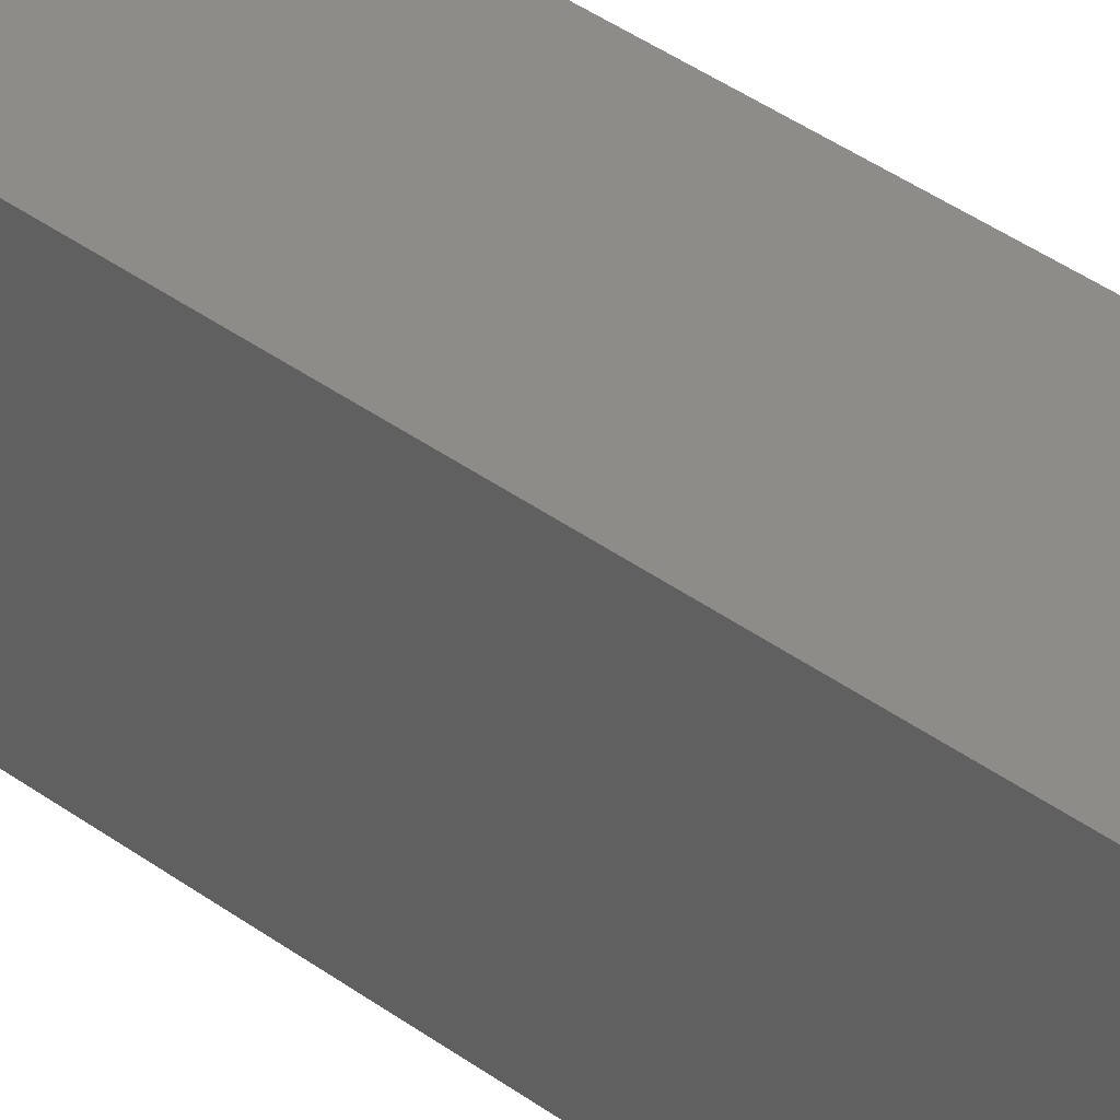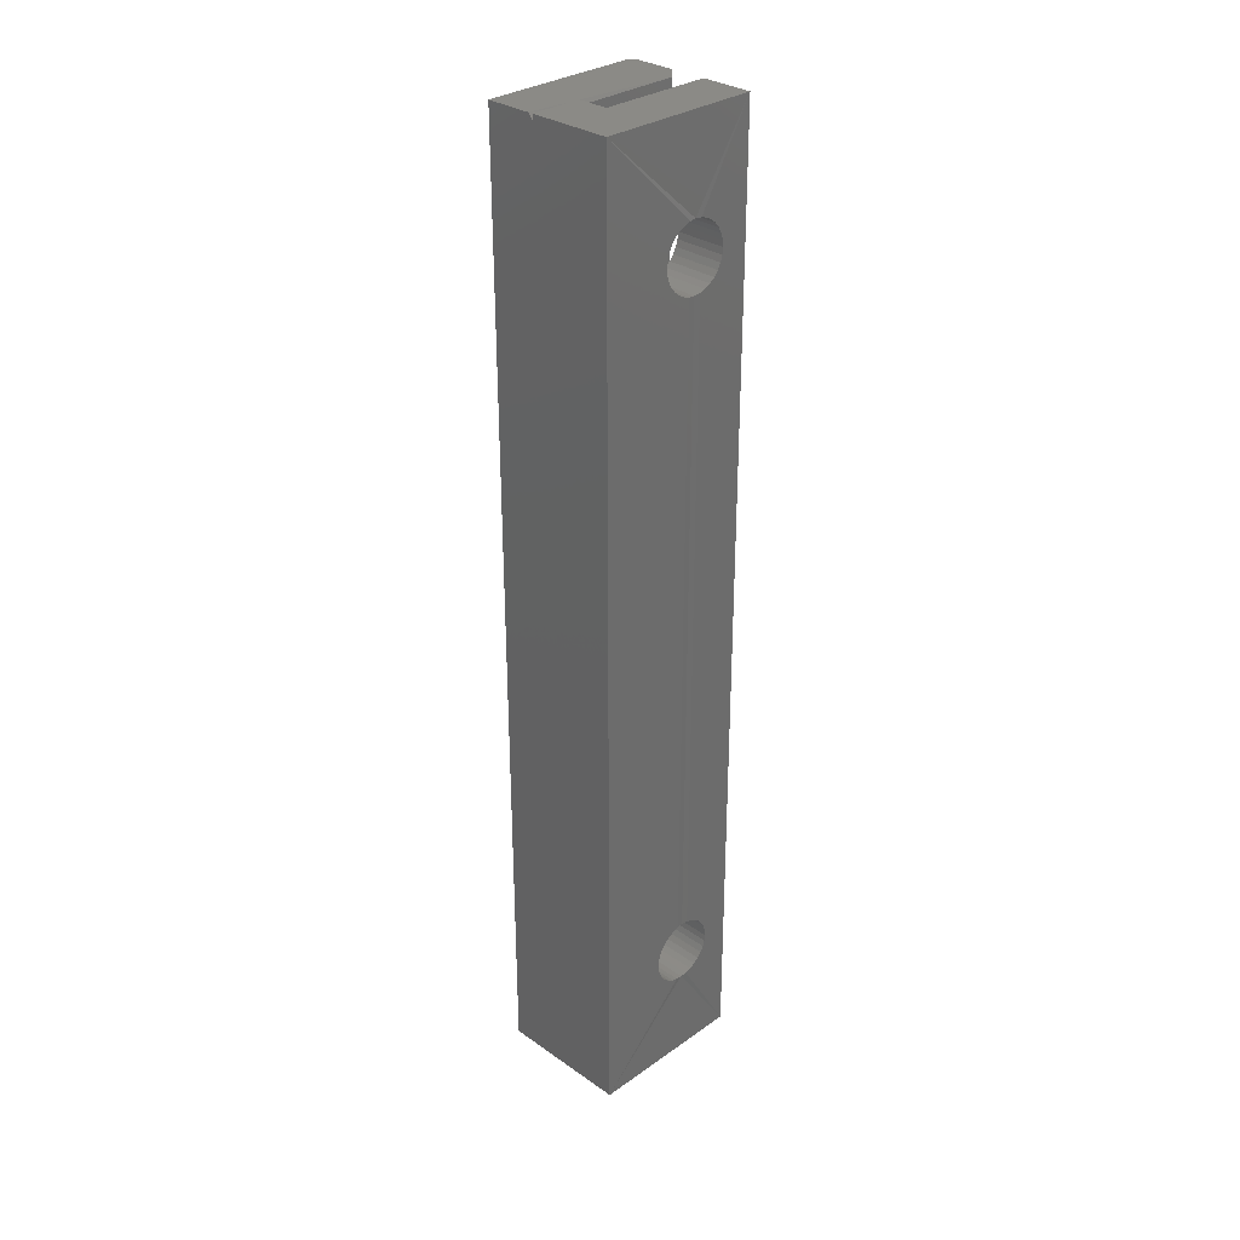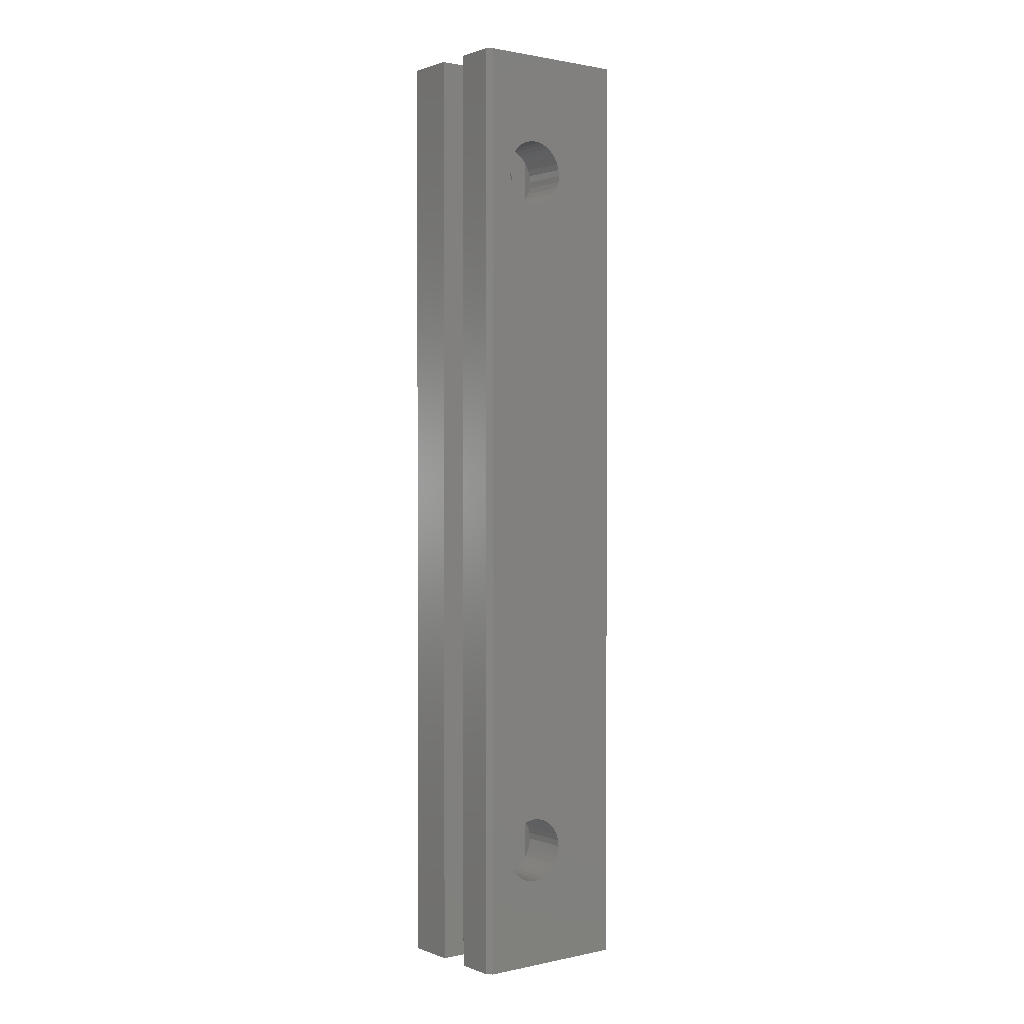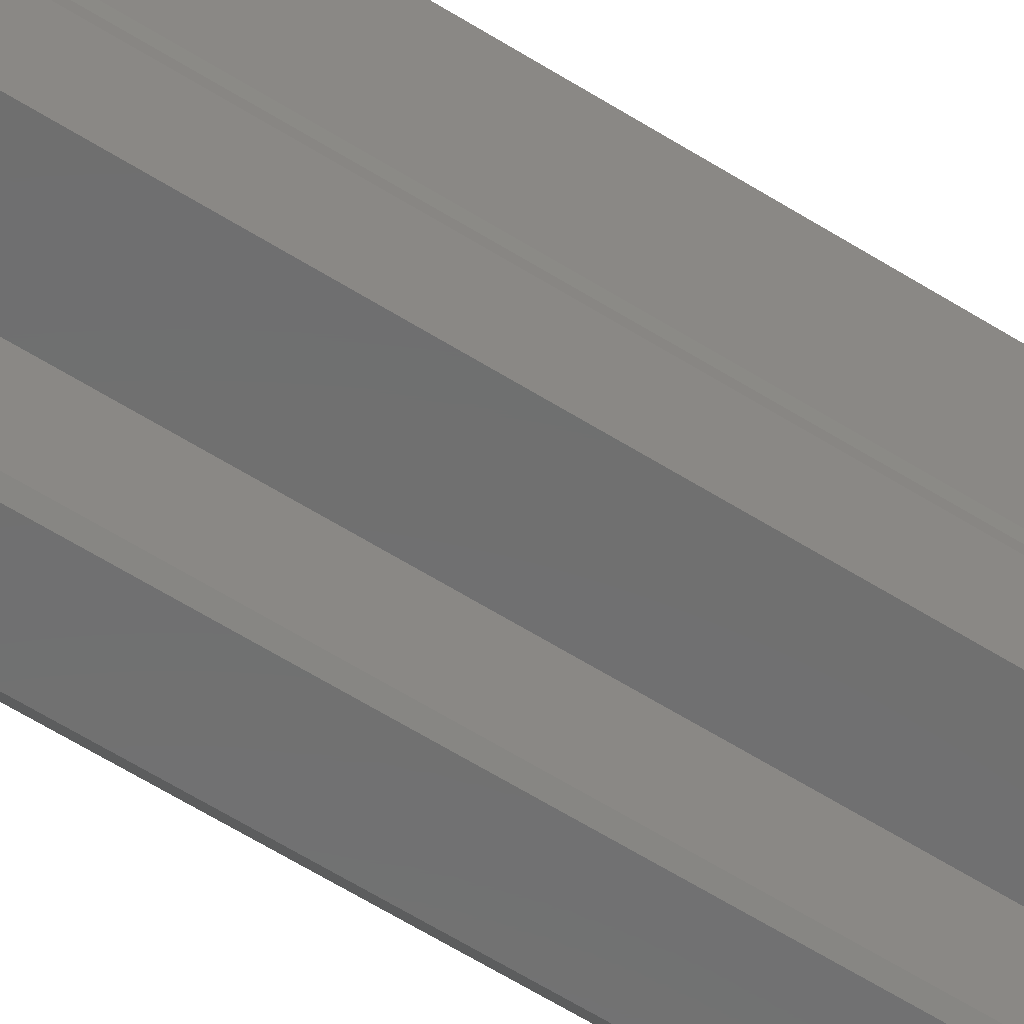
<metadata>
{"format":"stl","ext":"stl","renderer":"f3d","projection":"perspective","resolution":1024,"background":"white","views":[{"elev":38.2,"azim":-46.8,"up":"+Z"},{"elev":31.0,"azim":44.8,"up":"+Y"},{"elev":1.3,"azim":-127.5,"up":"+Y"},{"elev":-60.5,"azim":57.2,"up":"+Z"}]}
</metadata>
<code>
# stl→obj: 280 verts, 572 faces
v 0.02393 -0.5581 0.1451
v 0.1024 -0.5681 0.1441
v 0.02393 -0.5681 0.1441
v 0.1024 -0.5777 0.1412
v 0.02393 -0.5777 0.1412
v 0.1024 -0.5866 0.1364
v 0.02393 -0.5866 0.1364
v 0.1024 -0.5943 0.13
v 0.02393 -0.5943 0.13
v 0.1024 -0.6007 0.1223
v 0.02393 -0.6007 0.1223
v 0.1024 -0.6055 0.1134
v 0.02393 -0.6055 0.1134
v 0.1024 -0.6084 0.1038
v 0.02393 -0.6084 0.1038
v 0.1016 -0.6094 0.09375
v 0.02393 -0.6094 0.09375
v 0.1024 -0.5581 0.1451
v 0.02393 -0.548 0.1441
v 0.1024 -0.548 0.1441
v 0.02393 -0.5384 0.1412
v 0.1024 -0.5384 0.1412
v 0.02393 -0.5295 0.1364
v 0.1024 -0.5295 0.1364
v 0.02393 -0.5218 0.13
v 0.1024 -0.5218 0.13
v 0.02393 -0.5154 0.1223
v 0.1024 -0.5154 0.1223
v 0.02393 -0.5106 0.1134
v 0.1024 -0.5106 0.1134
v 0.02393 -0.5077 0.1038
v 0.1024 -0.5077 0.1038
v 0.02393 -0.5067 0.09375
v 0.1016 -0.5067 0.09375
v -0.1016 -0.5581 0.1451
v -0.02344 -0.5681 0.1441
v -0.1016 -0.5681 0.1441
v -0.02344 -0.5777 0.1412
v -0.1016 -0.5777 0.1412
v -0.02344 -0.5866 0.1364
v -0.1016 -0.5866 0.1364
v -0.02344 -0.5943 0.13
v -0.1016 -0.5943 0.13
v -0.02344 -0.6007 0.1223
v -0.1016 -0.6007 0.1223
v -0.02344 -0.6055 0.1134
v -0.1016 -0.6055 0.1134
v -0.02344 -0.6084 0.1038
v -0.1016 -0.6084 0.1038
v -0.02344 -0.6094 0.09375
v -0.1016 -0.6094 0.09375
v -0.02344 -0.5581 0.1451
v -0.1016 -0.548 0.1441
v -0.02344 -0.548 0.1441
v -0.1016 -0.5384 0.1412
v -0.02344 -0.5384 0.1412
v -0.1016 -0.5295 0.1364
v -0.02344 -0.5295 0.1364
v -0.1016 -0.5218 0.13
v -0.02344 -0.5218 0.13
v -0.1016 -0.5154 0.1223
v -0.02344 -0.5154 0.1223
v -0.1016 -0.5106 0.1134
v -0.02344 -0.5106 0.1134
v -0.1016 -0.5077 0.1038
v -0.02344 -0.5077 0.1038
v -0.1016 -0.5067 0.09375
v -0.02344 -0.5067 0.09375
v 0.02393 -0.5581 0.04243
v 0.1024 -0.548 0.04342
v 0.02393 -0.548 0.04342
v 0.1024 -0.5384 0.04634
v 0.02393 -0.5384 0.04634
v 0.1024 -0.5295 0.05108
v 0.02393 -0.5295 0.05108
v 0.1024 -0.5218 0.05746
v 0.02393 -0.5218 0.05746
v 0.1024 -0.5154 0.06524
v 0.02393 -0.5154 0.06524
v 0.1024 -0.5106 0.07411
v 0.02393 -0.5106 0.07411
v 0.1024 -0.5077 0.08374
v 0.02393 -0.5077 0.08374
v 0.1024 -0.5581 0.04243
v 0.02393 -0.5681 0.04342
v 0.1024 -0.5681 0.04342
v 0.02393 -0.5777 0.04634
v 0.1024 -0.5777 0.04634
v 0.02393 -0.5866 0.05108
v 0.1024 -0.5866 0.05108
v 0.02393 -0.5943 0.05746
v 0.1024 -0.5943 0.05746
v 0.02393 -0.6007 0.06524
v 0.1024 -0.6007 0.06524
v 0.02393 -0.6055 0.07411
v 0.1024 -0.6055 0.07411
v 0.02393 -0.6084 0.08374
v 0.1024 -0.6084 0.08374
v -0.1016 -0.5581 0.04243
v -0.02344 -0.548 0.04342
v -0.1016 -0.548 0.04342
v -0.02344 -0.5384 0.04634
v -0.1016 -0.5384 0.04634
v -0.02344 -0.5295 0.05108
v -0.1016 -0.5295 0.05108
v -0.02344 -0.5218 0.05746
v -0.1016 -0.5218 0.05746
v -0.02344 -0.5154 0.06524
v -0.1016 -0.5154 0.06524
v -0.02344 -0.5106 0.07411
v -0.1016 -0.5106 0.07411
v -0.02344 -0.5077 0.08374
v -0.1016 -0.5077 0.08374
v -0.02344 -0.5581 0.04243
v -0.1016 -0.5681 0.04342
v -0.02344 -0.5681 0.04342
v -0.1016 -0.5777 0.04634
v -0.02344 -0.5777 0.04634
v -0.1016 -0.5866 0.05108
v -0.02344 -0.5866 0.05108
v -0.1016 -0.5943 0.05746
v -0.02344 -0.5943 0.05746
v -0.1016 -0.6007 0.06524
v -0.02344 -0.6007 0.06524
v -0.1016 -0.6055 0.07411
v -0.02344 -0.6055 0.07411
v -0.1016 -0.6084 0.08374
v -0.02344 -0.6084 0.08374
v -0.1016 0.75 0.007812
v -0.1016 -0.75 0.007812
v -0.1016 0.5591 0.04243
v -0.1016 0.5691 0.04342
v -0.1016 0.5788 0.04634
v -0.1016 0.5876 0.05108
v -0.1016 0.5954 0.05746
v -0.1016 0.6018 0.06524
v -0.1016 0.6065 0.07411
v -0.1016 0.6095 0.08374
v -0.1016 0.6104 0.09375
v -0.1016 0.75 0.25
v -0.1016 -0.75 0.25
v -0.1016 0.5591 0.1451
v -0.1016 0.5491 0.1441
v -0.1016 0.5395 0.1412
v -0.1016 0.5306 0.1364
v -0.1016 0.5228 0.13
v -0.1016 0.5165 0.1223
v -0.1016 0.5117 0.1134
v -0.1016 0.5088 0.1038
v -0.1016 0.5088 0.08374
v -0.1016 0.5078 0.09375
v -0.1016 0.5117 0.07411
v -0.1016 0.5165 0.06524
v -0.1016 0.5228 0.05746
v -0.1016 0.5306 0.05108
v -0.1016 0.5395 0.04634
v -0.1016 0.5491 0.04342
v -0.1016 0.6095 0.1038
v -0.1016 0.6065 0.1134
v -0.1016 0.6018 0.1223
v -0.1016 0.5954 0.13
v -0.1016 0.5876 0.1364
v -0.1016 0.5788 0.1412
v -0.1016 0.5691 0.1441
v 0.1024 0.75 0.25
v 0.1024 -0.75 0.25
v 0.1024 0.5395 0.1412
v 0.1024 0.5491 0.1441
v 0.1024 0.5591 0.1451
v 0.1024 0.5691 0.1441
v 0.1024 0.5788 0.1412
v 0.1024 0.5876 0.1364
v 0.1024 0.5954 0.13
v 0.1024 0.6018 0.1223
v 0.1024 0.6065 0.1134
v 0.1024 0.6095 0.1038
v 0.1016 0.6104 0.09375
v 0.1024 0.75 0
v 0.1024 -0.75 0
v 0.1024 0.5491 0.04342
v 0.1024 0.5395 0.04634
v 0.1024 0.5306 0.05108
v 0.1024 0.5228 0.05746
v 0.1024 0.5165 0.06524
v 0.1024 0.5117 0.07411
v 0.1024 0.5088 0.08374
v 0.1016 0.5078 0.09375
v 0.1024 0.6095 0.08374
v 0.1024 0.6065 0.07411
v 0.1024 0.6018 0.06524
v 0.1024 0.5954 0.05746
v 0.1024 0.5876 0.05108
v 0.1024 0.5788 0.04634
v 0.1024 0.5691 0.04342
v 0.1024 0.5591 0.04243
v 0.1024 0.5088 0.1038
v 0.1024 0.5117 0.1134
v 0.1024 0.5165 0.1223
v 0.1024 0.5228 0.13
v 0.1024 0.5306 0.1364
v 0.02393 0.75 0.1719
v 0.02393 0.75 0
v 0.02393 0.6104 0.09375
v 0.02393 0.6095 0.1038
v 0.02393 0.6065 0.1134
v 0.02393 0.6018 0.1223
v 0.02393 0.5954 0.13
v 0.02393 0.5876 0.1364
v 0.02393 0.5788 0.1412
v 0.02393 0.5691 0.1441
v 0.02393 0.5591 0.1451
v 0.02393 -0.75 0.1719
v 0.02393 -0.75 0
v 0.02393 0.5078 0.09375
v 0.02393 0.5088 0.08374
v 0.02393 0.5117 0.07411
v 0.02393 0.5165 0.06524
v 0.02393 0.5228 0.05746
v 0.02393 0.5306 0.05108
v 0.02393 0.5395 0.04634
v 0.02393 0.5491 0.04342
v 0.02393 0.5591 0.04243
v 0.02393 0.5691 0.04342
v 0.02393 0.5788 0.04634
v 0.02393 0.5876 0.05108
v 0.02393 0.5954 0.05746
v 0.02393 0.6018 0.06524
v 0.02393 0.6065 0.07411
v 0.02393 0.6095 0.08374
v 0.02393 0.5491 0.1441
v 0.02393 0.5395 0.1412
v 0.02393 0.5306 0.1364
v 0.02393 0.5228 0.13
v 0.02393 0.5165 0.1223
v 0.02393 0.5117 0.1134
v 0.02393 0.5088 0.1038
v -0.02344 -0.75 0.1719
v -0.02344 -0.75 0.00699
v -0.02344 0.5088 0.1038
v -0.02344 0.5117 0.1134
v -0.02344 0.5165 0.1223
v -0.02344 0.5228 0.13
v -0.02344 0.5306 0.1364
v -0.02344 0.5395 0.1412
v -0.02344 0.5491 0.1441
v -0.02344 0.5591 0.1451
v -0.02344 0.7422 0.1719
v -0.02344 0.743 0.00699
v -0.02344 0.6104 0.09375
v -0.02344 0.6095 0.08374
v -0.02344 0.6065 0.07411
v -0.02344 0.6018 0.06524
v -0.02344 0.5954 0.05746
v -0.02344 0.5876 0.05108
v -0.02344 0.5788 0.04634
v -0.02344 0.5691 0.04342
v -0.02344 0.5591 0.04243
v -0.02344 0.5088 0.08374
v -0.02344 0.5078 0.09375
v -0.02344 0.5491 0.04342
v -0.02344 0.5395 0.04634
v -0.02344 0.5306 0.05108
v -0.02344 0.5228 0.05746
v -0.02344 0.5165 0.06524
v -0.02344 0.5117 0.07411
v -0.02344 0.5691 0.1441
v -0.02344 0.5788 0.1412
v -0.02344 0.5876 0.1364
v -0.02344 0.5954 0.13
v -0.02344 0.6018 0.1223
v -0.02344 0.6065 0.1134
v -0.02344 0.6095 0.1038
v -0.09375 -0.75 0
v -0.03043 -0.75 0
v -0.03043 0.75 0
v -0.03043 0.75 0.25
v -0.02344 0.7422 0.25
v -0.02344 0.75 0.25
v -0.02344 0.75 0.1719
v -0.09375 0.75 0
f 1 2 3
f 3 2 4
f 3 4 5
f 5 4 6
f 5 6 7
f 7 6 8
f 7 8 9
f 9 8 10
f 9 10 11
f 11 10 12
f 11 12 13
f 13 12 14
f 13 14 15
f 15 14 16
f 15 16 17
f 2 1 18
f 18 1 19
f 18 19 20
f 20 19 21
f 20 21 22
f 22 21 23
f 22 23 24
f 24 23 25
f 24 25 26
f 26 25 27
f 26 27 28
f 28 27 29
f 28 29 30
f 30 29 31
f 30 31 32
f 32 31 33
f 32 33 34
f 35 36 37
f 37 36 38
f 37 38 39
f 39 38 40
f 39 40 41
f 41 40 42
f 41 42 43
f 43 42 44
f 43 44 45
f 45 44 46
f 45 46 47
f 47 46 48
f 47 48 49
f 49 48 50
f 49 50 51
f 36 35 52
f 52 35 53
f 52 53 54
f 54 53 55
f 54 55 56
f 56 55 57
f 56 57 58
f 58 57 59
f 58 59 60
f 60 59 61
f 60 61 62
f 62 61 63
f 62 63 64
f 64 63 65
f 64 65 66
f 66 65 67
f 66 67 68
f 69 70 71
f 71 70 72
f 71 72 73
f 73 72 74
f 73 74 75
f 75 74 76
f 75 76 77
f 77 76 78
f 77 78 79
f 79 78 80
f 79 80 81
f 81 80 82
f 81 82 83
f 83 82 34
f 83 34 33
f 70 69 84
f 84 69 85
f 84 85 86
f 86 85 87
f 86 87 88
f 88 87 89
f 88 89 90
f 90 89 91
f 90 91 92
f 92 91 93
f 92 93 94
f 94 93 95
f 94 95 96
f 96 95 97
f 96 97 98
f 98 97 17
f 98 17 16
f 99 100 101
f 101 100 102
f 101 102 103
f 103 102 104
f 103 104 105
f 105 104 106
f 105 106 107
f 107 106 108
f 107 108 109
f 109 108 110
f 109 110 111
f 111 110 112
f 111 112 113
f 113 112 68
f 113 68 67
f 100 99 114
f 114 99 115
f 114 115 116
f 116 115 117
f 116 117 118
f 118 117 119
f 118 119 120
f 120 119 121
f 120 121 122
f 122 121 123
f 122 123 124
f 124 123 125
f 124 125 126
f 126 125 127
f 126 127 128
f 128 127 51
f 128 51 50
f 129 130 131
f 129 131 132
f 129 132 133
f 129 133 134
f 129 134 135
f 129 135 136
f 129 136 137
f 129 137 138
f 129 138 139
f 129 139 140
f 141 140 142
f 141 142 143
f 141 143 144
f 141 144 145
f 141 145 146
f 141 146 147
f 141 147 148
f 141 148 149
f 141 149 55
f 141 55 53
f 141 53 35
f 141 35 37
f 141 37 39
f 141 39 41
f 141 41 43
f 141 43 45
f 141 45 47
f 141 47 49
f 141 49 51
f 141 51 130
f 150 99 101
f 150 101 103
f 150 103 105
f 150 105 107
f 150 107 109
f 150 109 111
f 150 111 113
f 150 113 67
f 150 67 151
f 130 51 127
f 130 127 125
f 130 125 123
f 130 123 121
f 130 121 119
f 130 119 117
f 130 117 115
f 130 115 99
f 130 99 150
f 130 150 152
f 130 152 153
f 130 153 154
f 130 154 155
f 130 155 156
f 130 156 157
f 130 157 131
f 149 151 67
f 149 67 65
f 149 65 63
f 149 63 61
f 149 61 59
f 149 59 57
f 149 57 55
f 140 139 158
f 140 158 159
f 140 159 160
f 140 160 161
f 140 161 162
f 140 162 163
f 140 163 164
f 140 164 142
f 165 166 18
f 165 18 20
f 165 20 22
f 165 22 24
f 165 24 26
f 165 26 28
f 165 28 30
f 165 30 32
f 165 32 167
f 165 167 168
f 165 168 169
f 165 169 170
f 165 170 171
f 165 171 172
f 165 172 173
f 165 173 174
f 165 174 175
f 165 175 176
f 165 176 177
f 165 177 178
f 179 178 84
f 179 84 86
f 179 86 88
f 179 88 90
f 179 90 92
f 179 92 94
f 179 94 96
f 179 96 98
f 179 98 16
f 179 16 166
f 82 180 181
f 82 181 182
f 82 182 183
f 82 183 184
f 82 184 185
f 82 185 186
f 82 186 187
f 82 187 34
f 178 177 188
f 178 188 189
f 178 189 190
f 178 190 191
f 178 191 192
f 178 192 193
f 178 193 194
f 178 194 195
f 178 195 180
f 178 180 82
f 178 82 80
f 178 80 78
f 178 78 76
f 178 76 74
f 178 74 72
f 178 72 70
f 178 70 84
f 32 34 187
f 32 187 196
f 32 196 197
f 32 197 198
f 32 198 199
f 32 199 200
f 32 200 167
f 166 16 14
f 166 14 12
f 166 12 10
f 166 10 8
f 166 8 6
f 166 6 4
f 166 4 2
f 166 2 18
f 201 202 203
f 201 203 204
f 201 204 205
f 201 205 206
f 201 206 207
f 201 207 208
f 201 208 209
f 201 209 210
f 201 210 211
f 201 211 31
f 201 31 29
f 201 29 27
f 201 27 25
f 201 25 23
f 201 23 21
f 201 21 19
f 201 19 1
f 201 1 212
f 213 212 17
f 213 17 97
f 213 97 95
f 213 95 93
f 213 93 91
f 213 91 89
f 213 89 87
f 213 87 85
f 213 85 69
f 213 69 202
f 83 33 214
f 83 214 215
f 83 215 216
f 83 216 217
f 83 217 218
f 83 218 219
f 83 219 220
f 83 220 221
f 202 69 71
f 202 71 73
f 202 73 75
f 202 75 77
f 202 77 79
f 202 79 81
f 202 81 83
f 202 83 221
f 202 221 222
f 202 222 223
f 202 223 224
f 202 224 225
f 202 225 226
f 202 226 227
f 202 227 228
f 202 228 229
f 202 229 203
f 31 211 230
f 31 230 231
f 31 231 232
f 31 232 233
f 31 233 234
f 31 234 235
f 31 235 236
f 31 236 214
f 31 214 33
f 212 1 3
f 212 3 5
f 212 5 7
f 212 7 9
f 212 9 11
f 212 11 13
f 212 13 15
f 212 15 17
f 237 238 50
f 237 50 48
f 237 48 46
f 237 46 44
f 237 44 42
f 237 42 40
f 237 40 38
f 237 38 36
f 237 36 52
f 237 52 239
f 237 239 240
f 237 240 241
f 237 241 242
f 237 242 243
f 237 243 244
f 237 244 245
f 237 245 246
f 237 246 247
f 248 247 249
f 248 249 250
f 248 250 251
f 248 251 252
f 248 252 253
f 248 253 254
f 248 254 255
f 248 255 256
f 248 256 257
f 248 257 238
f 258 259 68
f 258 68 112
f 258 112 110
f 258 110 108
f 258 108 106
f 258 106 104
f 258 104 102
f 258 102 100
f 258 100 114
f 238 257 260
f 238 260 261
f 238 261 262
f 238 262 263
f 238 263 264
f 238 264 265
f 238 265 258
f 238 258 114
f 238 114 116
f 238 116 118
f 238 118 120
f 238 120 122
f 238 122 124
f 238 124 126
f 238 126 128
f 238 128 50
f 239 52 54
f 239 54 56
f 239 56 58
f 239 58 60
f 239 60 62
f 239 62 64
f 239 64 66
f 239 66 68
f 239 68 259
f 247 246 266
f 247 266 267
f 247 267 268
f 247 268 269
f 247 269 270
f 247 270 271
f 247 271 272
f 247 272 249
f 211 168 230
f 230 168 167
f 230 167 231
f 231 167 200
f 231 200 232
f 232 200 199
f 232 199 233
f 233 199 198
f 233 198 234
f 234 198 197
f 234 197 235
f 235 197 196
f 235 196 236
f 236 196 187
f 236 187 214
f 168 211 169
f 169 211 210
f 169 210 170
f 170 210 209
f 170 209 171
f 171 209 208
f 171 208 172
f 172 208 207
f 172 207 173
f 173 207 206
f 173 206 174
f 174 206 205
f 174 205 175
f 175 205 204
f 175 204 176
f 176 204 203
f 176 203 177
f 142 245 143
f 143 245 244
f 143 244 144
f 144 244 243
f 144 243 145
f 145 243 242
f 145 242 146
f 146 242 241
f 146 241 147
f 147 241 240
f 147 240 148
f 148 240 239
f 148 239 149
f 149 239 259
f 149 259 151
f 245 142 246
f 246 142 164
f 246 164 266
f 266 164 163
f 266 163 267
f 267 163 162
f 267 162 268
f 268 162 161
f 268 161 269
f 269 161 160
f 269 160 270
f 270 160 159
f 270 159 271
f 271 159 158
f 271 158 272
f 272 158 139
f 272 139 249
f 222 194 223
f 223 194 193
f 223 193 224
f 224 193 192
f 224 192 225
f 225 192 191
f 225 191 226
f 226 191 190
f 226 190 227
f 227 190 189
f 227 189 228
f 228 189 188
f 228 188 229
f 229 188 177
f 229 177 203
f 194 222 195
f 195 222 221
f 195 221 180
f 180 221 220
f 180 220 181
f 181 220 219
f 181 219 182
f 182 219 218
f 182 218 183
f 183 218 217
f 183 217 184
f 184 217 216
f 184 216 185
f 185 216 215
f 185 215 186
f 186 215 214
f 186 214 187
f 131 256 132
f 132 256 255
f 132 255 133
f 133 255 254
f 133 254 134
f 134 254 253
f 134 253 135
f 135 253 252
f 135 252 136
f 136 252 251
f 136 251 137
f 137 251 250
f 137 250 138
f 138 250 249
f 138 249 139
f 256 131 257
f 257 131 157
f 257 157 260
f 260 157 156
f 260 156 261
f 261 156 155
f 261 155 262
f 262 155 154
f 262 154 263
f 263 154 153
f 263 153 264
f 264 153 152
f 264 152 265
f 265 152 150
f 265 150 258
f 258 150 151
f 258 151 259
f 273 274 238
f 213 179 212
f 212 179 166
f 212 166 237
f 237 166 141
f 237 141 238
f 238 141 130
f 238 130 273
f 238 274 248
f 248 274 275
f 248 276 247
f 248 275 276
f 247 276 277
f 178 202 165
f 165 202 201
f 165 201 278
f 278 201 279
f 278 279 277
f 277 279 247
f 213 202 179
f 179 202 178
f 279 201 247
f 247 201 212
f 247 212 237
f 140 277 276
f 277 165 278
f 166 165 141
f 141 165 277
f 141 277 140
f 140 276 129
f 129 276 275
f 129 275 280
f 273 280 274
f 274 280 275
f 129 280 130
f 130 280 273

</code>
